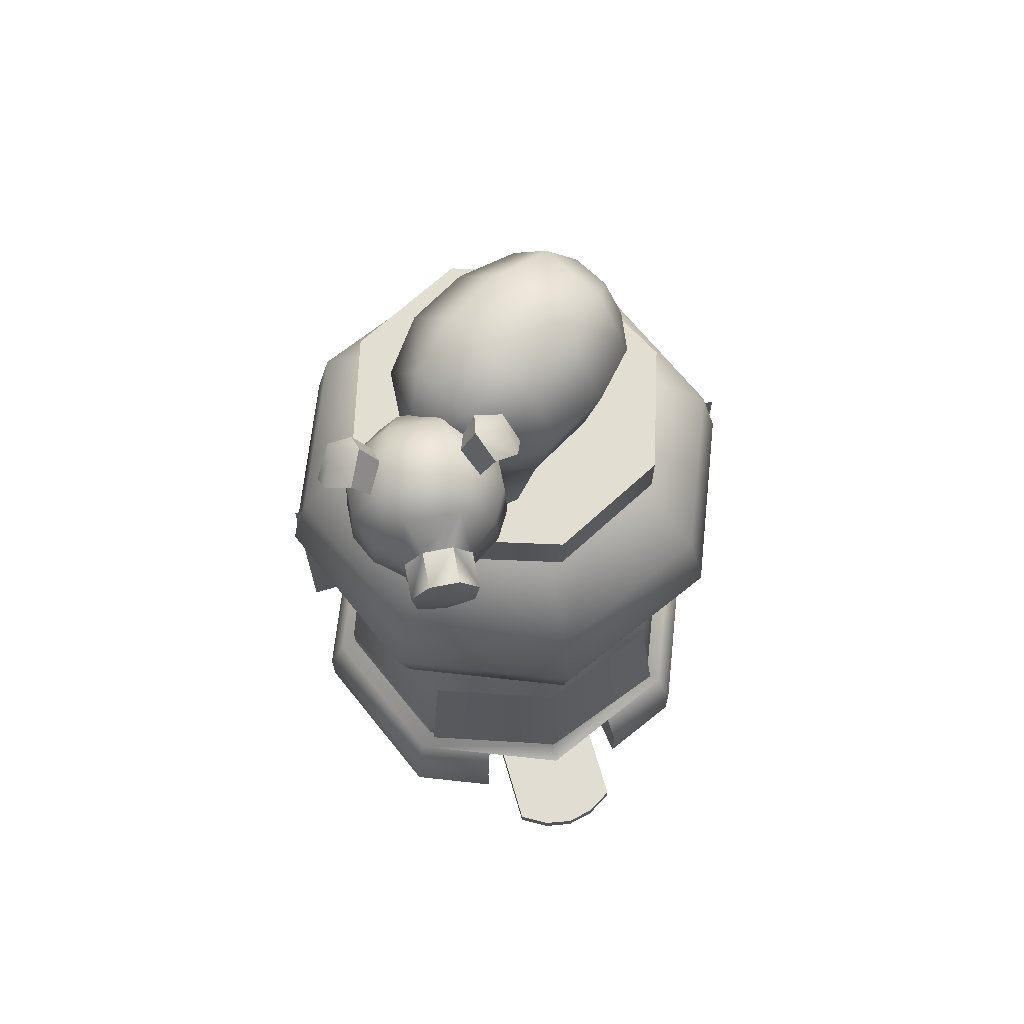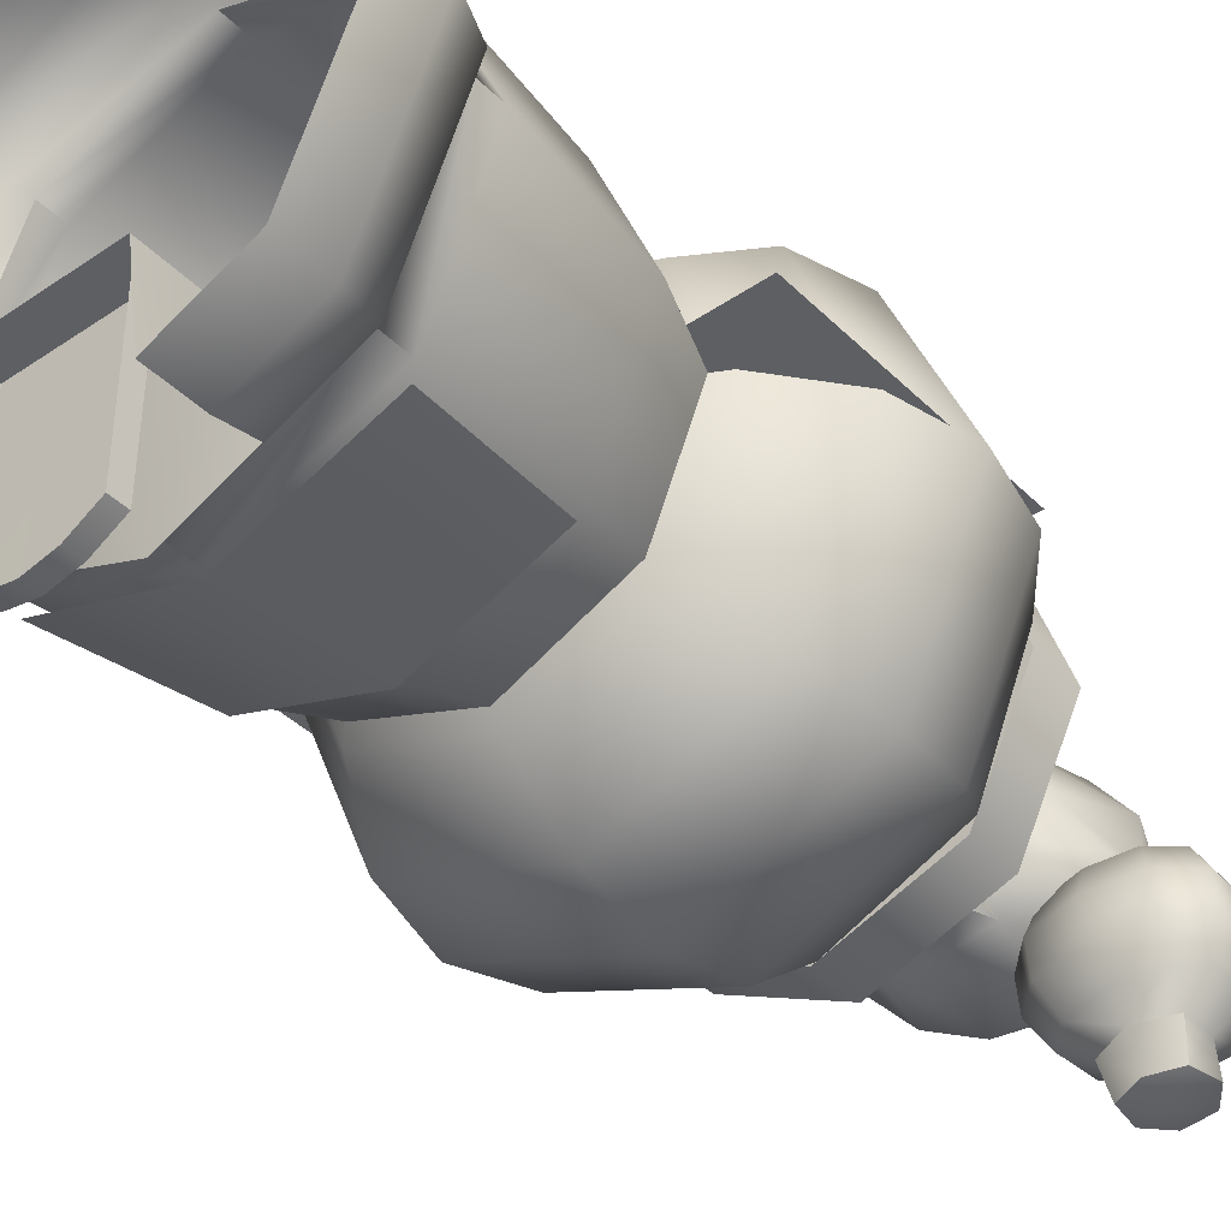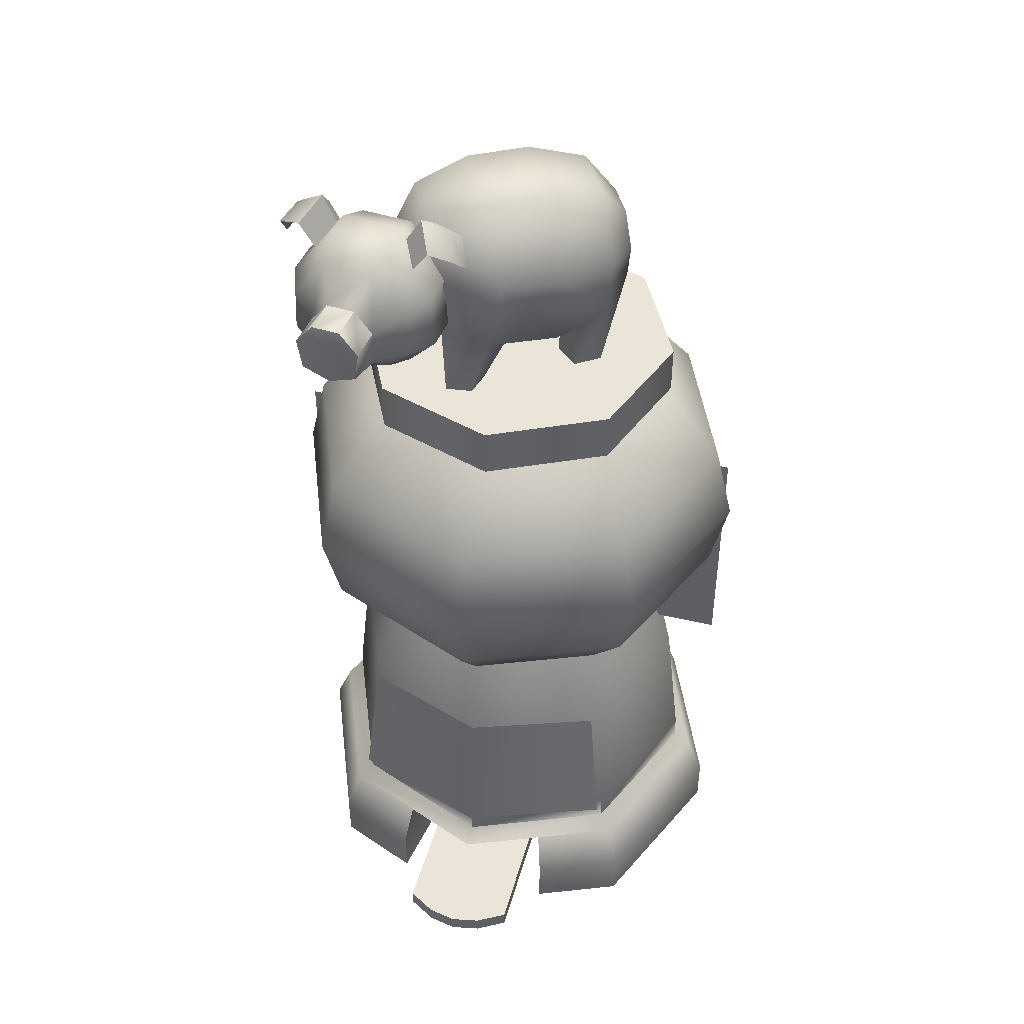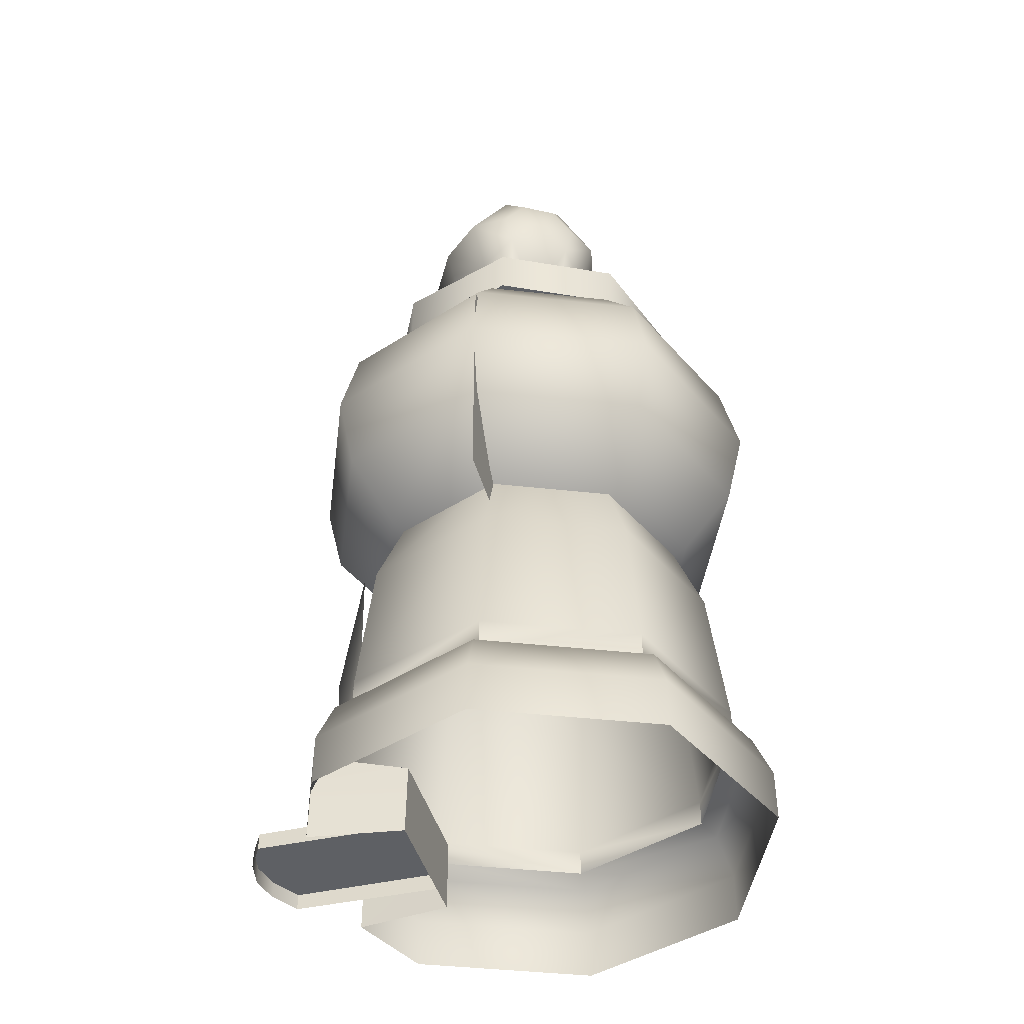
<metadata>
{"format":"obj","ext":"obj","renderer":"f3d","projection":"perspective","resolution":1024,"background":"white","views":[{"elev":68.0,"azim":-16.3,"up":"+Z"},{"elev":-40.2,"azim":-140.0,"up":"+Y"},{"elev":44.5,"azim":15.4,"up":"+Z"},{"elev":-43.0,"azim":105.0,"up":"+Z"}]}
</metadata>
<code>
v -0.6354 -0.9996 0.6799
v -0.6473 -1.003 0.008836
v 0.6583 -1.004 0.008836
v 0.648 -0.9998 0.6798
v -0.7771 -1.876 0.4793
v -0.7198 -1.738 0.8678
v 0.7771 -1.876 0.01179
v 0.7771 -1.876 0.4793
v -0.6354 -0.9996 0.6799
v 1.014e-08 -2.036 0.8678
v -0.7198 -1.738 0.8678
v 0.648 -0.9998 0.6798
v 0.7198 -1.738 0.8678
v 0.7198 -1.738 0.8678
v -0.7771 -1.876 0.01179
v -1.304 -1.466 1.224
v 4.804e-08 -1.931 1.217
v 2.843e-08 -1.763 2.548
v -1.172 -1.337 2.544
v 1.172 -1.337 2.544
v 1.304 -1.466 1.224
v 1.554 1.554 0.01179
v 0 2.198 0.01179
v 0 2.198 0.4793
v 1.554 1.554 0.4793
v -1.554 1.554 0.01179
v -1.554 1.554 0.4793
v -2.198 0 0.01179
v -2.198 0 0.4793
v -1.554 -1.554 0.01179
v -1.554 -1.554 0.4793
v -0.7771 -1.876 0.01179
v -0.7771 -1.876 0.4793
v 1.554 -1.554 0.01179
v 2.198 0 0.01179
v 2.198 0 0.4793
v 1.554 -1.554 0.4793
v 1.014e-08 2.036 0.8678
v 1.44 1.44 0.8678
v -1.44 1.44 0.8678
v -2.036 -5.072e-09 0.8678
v -1.44 -1.44 0.8678
v -0.7198 -1.738 0.8678
v 2.036 -5.072e-09 0.8678
v 1.44 -1.44 0.8678
v 2.063e-08 1.868 0.9645
v 1.321 1.321 0.9645
v -1.321 1.321 0.9645
v -1.868 -1.031e-08 0.9645
v -1.321 -1.321 0.9645
v 1.014e-08 -2.036 0.8678
v 2.063e-08 -1.868 0.9645
v 0.7198 -1.738 0.8678
v 1.321 -1.321 0.9645
v 1.868 -1.031e-08 0.9645
v 2.063e-08 1.868 1.212
v 1.321 1.321 1.212
v -1.321 1.321 1.212
v -1.868 -1.031e-08 1.212
v -1.321 -1.321 1.212
v 2.063e-08 -1.868 1.212
v 1.321 -1.321 1.212
v 1.868 -1.031e-08 1.212
v 3.045e-08 1.711 2.573
v 1.21 1.21 2.573
v -1.21 1.21 2.573
v -1.711 -1.523e-08 2.573
v -1.21 -1.21 2.573
v 3.045e-08 -1.711 2.573
v 1.21 -1.21 2.573
v 1.711 -1.523e-08 2.573
v 5.02e-08 1.396 3.37
v 0.987 0.987 3.37
v -0.987 0.987 3.37
v -1.396 -2.26e-08 3.37
v -0.987 -0.987 3.37
v 5.02e-08 -1.396 3.37
v 0.987 -0.987 3.37
v 1.396 -2.26e-08 3.37
v 0.7771 -1.876 0.01179
v 0.7771 -1.876 0.4793
v 0.2939 -1.291 -0.809
v -0.2939 -1.291 -0.809
v -0.4755 -0.9764 -0.309
v 0.4755 -0.9764 -0.309
v -0.5878 -1.8 -0.809
v -0.9511 -1.8 -0.309
v -0.2939 -2.309 -0.809
v -0.4755 -2.624 -0.309
v 0.2939 -2.309 -0.809
v 0.4755 -2.624 -0.309
v 0.5878 -1.8 -0.809
v 0.9511 -1.8 -0.309
v -0.4755 -0.9764 0.309
v 0.4755 -0.9764 0.309
v -0.9511 -1.8 0.309
v -0.4755 -2.624 0.309
v 0.4755 -2.624 0.309
v 0.9511 -1.8 0.309
v -0.2939 -1.291 0.809
v 0.2939 -1.291 0.809
v -0.5878 -1.8 0.809
v -0.2939 -2.309 0.809
v 0.2939 -2.309 0.809
v 0.5878 -1.8 0.809
v 0 -1.8 -1
v 0 -1.8 1
v 1.626 1.626 -0.0303
v 0 2.3 -0.0303
v 0 2.3 8.97
v 1.626 1.626 8.97
v -1.626 1.626 -0.0303
v -1.626 1.626 8.97
v -2.3 0 -0.0303
v -2.3 0 8.97
v -1.626 -1.626 -0.0303
v -1.626 -1.626 8.97
v 0 -2.3 -0.0303
v 0 -2.3 8.97
v 1.626 -1.626 -0.0303
v 1.626 -1.626 8.97
v 2.3 0 -0.0303
v 2.3 0 8.97
v 0.6023 0.6023 2.913
v 0 0.8517 2.913
v 0 1.574 3.315
v 1.113 1.113 3.315
v -0.6023 0.6023 2.913
v -1.113 1.113 3.315
v -0.8517 0 2.913
v -1.574 0 3.315
v -0.6023 -0.6023 2.913
v -1.113 -1.113 3.315
v 0 -0.8517 2.913
v 0 -1.574 3.315
v 0.6023 -0.6023 2.913
v 1.113 -1.113 3.315
v 0.8517 0 2.913
v 1.574 0 3.315
v 0 2.056 3.917
v 1.454 1.454 3.917
v -1.454 1.454 3.917
v -2.056 0 3.917
v -1.454 -1.454 3.917
v 0 -2.056 3.917
v 1.454 -1.454 3.917
v 2.056 0 3.917
v 0 2.226 4.627
v 1.574 1.574 4.627
v -1.574 1.574 4.627
v -2.226 0 4.627
v -1.574 -1.574 4.627
v 0 -2.226 4.627
v 1.574 -1.574 4.627
v 2.226 0 4.627
v 0 2.056 5.337
v 1.454 1.454 5.337
v -1.454 1.454 5.337
v -2.056 0 5.337
v -1.454 -1.454 5.337
v 0 -2.056 5.337
v 1.454 -1.454 5.337
v 2.056 0 5.337
v 0 1.574 5.939
v 1.113 1.113 5.939
v -1.113 1.113 5.939
v -1.574 0 5.939
v -1.113 -1.113 5.939
v 0 -1.574 5.939
v 1.113 -1.113 5.939
v 1.574 0 5.939
v 0 0.8517 6.342
v 0.6023 0.6023 6.342
v -0.6023 0.6023 6.342
v -0.8517 0 6.342
v -0.6023 -0.6023 6.342
v 0 -0.8517 6.342
v 0.6023 -0.6023 6.342
v 0.8517 0 6.342
v 0 0 2.772
v 0 0 6.483
v -0.526 -2.433 0.1456
v -0.263 -2.584 0.1456
v -0.263 -2.584 0.2979
v -0.526 -2.433 0.2979
v -0.526 -1.014 0.1456
v -0.526 -1.014 0.307
v -2.358e-17 -1.014 0.307
v -7.199e-16 -2.637 0.1456
v -7.437e-16 -2.637 0.2979
v 0.526 -2.433 0.1456
v 0.526 -2.433 0.2979
v 0.263 -2.584 0.2979
v 0.263 -2.584 0.1456
v 0.526 -1.014 0.1456
v 0.526 -1.014 0.307
v -2.163 0 5.214
v -2.163 0 2.902
v 2.163 0 2.902
v 2.163 0 5.214
v -0.102 1.516 6.022
v -1.144 0.9997 6.022
v -1.144 0.9997 6.478
v -0.102 1.516 6.478
v -1.516 -0.102 6.022
v -1.516 -0.102 6.478
v -0.9997 -1.144 6.022
v -0.9997 -1.144 6.478
v 0.102 -1.516 6.022
v 0.102 -1.516 6.478
v 1.144 -0.9997 6.022
v 1.144 -0.9997 6.478
v 1.516 0.102 6.022
v 1.516 0.102 6.478
v 0.9997 1.144 6.022
v 0.9997 1.144 6.478
v -0.8071 -1.813 7.402
v -0.5441 -1.645 7.415
v -0.5634 -1.643 7.804
v -0.8138 -1.813 7.701
v -0.854 -1.617 8.17
v -0.9751 -1.798 7.904
v -1.104 -1.786 7.27
v -1.087 -1.596 7.145
v -0.744 -1.627 7.212
v -0.3853 -1.382 7.349
v -0.409 -1.38 7.834
v -0.7714 -1.347 8.29
v -1.062 -1.32 7.011
v -0.6347 -1.359 7.094
v -0.3574 -1.076 7.349
v -0.3811 -1.074 7.834
v -0.7435 -1.041 8.29
v -1.034 -1.014 7.011
v -0.6069 -1.053 7.094
v -0.4661 -0.7885 7.415
v -0.4853 -0.7867 7.804
v -0.776 -0.7602 8.17
v -1.009 -0.739 7.145
v -0.6659 -0.7703 7.212
v -0.6898 -0.5759 7.534
v -0.701 -0.5748 7.751
v -0.8623 -0.5601 7.954
v -0.9917 -0.5483 7.385
v -0.8002 -0.5658 7.424
v -0.8425 -2.127 7.701
v -1.139 -2.169 7.634
v -0.8864 -2.123 7.429
v -1.004 -2.113 7.904
v -1.133 -2.101 7.335
v -0.9855 -0.4803 7.684
v -1.262 -2.089 7.904
v -1.402 -1.759 7.402
v -1.395 -1.76 7.701
v -1.611 -1.548 7.804
v -1.63 -1.546 7.415
v -1.234 -1.775 7.904
v -1.32 -1.574 8.17
v -1.43 -1.564 7.212
v -1.715 -1.261 7.834
v -1.739 -1.259 7.349
v -1.353 -1.294 8.29
v -1.489 -1.281 7.094
v -1.687 -0.955 7.834
v -1.711 -0.9528 7.349
v -1.325 -0.988 8.29
v -1.461 -0.9756 7.094
v -1.533 -0.6913 7.804
v -1.552 -0.6895 7.415
v -1.242 -0.7178 8.17
v -1.352 -0.7077 7.212
v -1.282 -0.5219 7.751
v -1.294 -0.5208 7.534
v -1.121 -0.5366 7.954
v -1.183 -0.5309 7.424
v -1.424 -2.074 7.701
v -1.38 -2.078 7.429
v -0.9014 -0.8022 7.96
v -0.8311 -0.9265 7.687
v -0.4198 -1.131 7.766
v -0.594 -0.8227 8.278
v -0.8562 -0.8821 7.346
v -0.4764 -0.9093 7.046
v -0.9564 -0.705 7.194
v -0.7326 -0.5777 6.844
v 0.1367 -1.069 7.799
v -0.09781 -0.6549 8.413
v 0.6337 -0.7882 7.799
v 0.3992 -0.3737 8.413
v 0.001431 -0.9657 7.079
v 0.55 -0.6403 7.032
v 0.9978 -0.3869 7.766
v 0.8097 -0.05448 8.278
v 0.9306 -0.2683 7.128
v 1.071 0.006465 7.687
v 0.9666 0.191 7.96
v 1.034 0.07231 7.346
v -1.026 -0.748 7.597
v 0.9524 0.3813 7.597
v 0.8817 0.3411 7.194
v -0.2676 -0.6413 6.5
v -0.4721 -0.7753 6.5
v -0.3778 -0.5665 6.755
v -0.1324 -0.5074 6.693
v -0.4175 -1.014 6.5
v -0.1751 -0.9816 6.5
v -0.1209 -0.7432 6.5
v 0.06608 -0.6374 6.899
v 0.8338 0.1717 6.97
v 0.7116 0.3865 6.97
v 0.5765 0.04417 6.5
v 0.4564 -0.1647 6.5
v 0.4511 -0.1374 6.767
v 0.6169 0.08288 6.804
v 0.6502 -0.3513 6.5
v 0.6682 -0.4006 6.974
v 0.8716 -0.1976 6.5
v 0.7964 0.02206 6.5
v 0.2504 0.2152 6.767
v -0.5418 -0.2783 6.755
v -1.012 -0.6081 7.96
v -0.8724 -0.3334 8.278
v -1.048 -0.02636 7.766
v -1.083 -0.4842 7.687
v -0.8869 -0.1881 7.046
v -1.057 -0.5285 7.346
v -0.4748 0.00751 8.413
v -0.7114 0.4209 7.799
v 0.02076 0.2912 8.413
v -0.2159 0.7046 7.799
v -0.1314 0.5571 7.032
v -0.6914 0.2516 7.079
v 0.5048 0.4812 8.278
v 0.315 0.8127 7.766
v 0.3828 0.6943 7.128
v 0.796 0.4908 7.96
v 0.6907 0.6747 7.687
v 0.7283 0.6091 7.346
v -0.5548 -0.154 6.5
v -0.3583 -0.1093 6.695
v -0.7412 -0.2789 6.5
v -0.9351 -0.1041 6.5
v -0.7952 0.1079 6.5
v -0.3761 0.1395 6.899
v -0.5625 0.03273 6.5
v 0.4706 0.2303 6.5
v 0.5192 0.2469 6.805
v 0.2296 0.2337 6.5
v 0.135 0.5363 6.974
v 0.1682 0.4957 6.5
v 0.4134 0.6075 6.5
v 0.5639 0.4307 6.5
v -0.3095 -1.056 8.311
v -0.2762 -0.8698 8.189
v -0.5152 -0.8455 8.262
v -0.5707 -1.086 8.449
v -0.2564 -1.255 8.183
v -0.4599 -1.293 8.247
v -0.644 -0.9027 8.046
v -0.7429 -1.112 8.183
v -0.6266 -1.304 8.032
v -0.174 -1.053 7.973
v -1.781 -0.9065 8.298
v -1.883 -1.101 8.201
v -1.669 -1.202 8.286
v -1.526 -0.9512 8.444
v -1.755 -0.699 8.143
v -1.55 -0.7237 8.211
v -1.527 -1.215 8.071
v -1.354 -1.018 8.183
v -1.39 -0.7974 8.003
v -1.909 -0.9028 7.957
g hole base jellyBeanBank
f 1 2 3 4
f 2 1 5
f 6 5 1
f 7 8 3
f 9 10 11
f 9 12 10
f 10 12 13
f 3 8 4
f 8 14 4
f 5 15 2
g label base jellyBeanBank
f 16 17 18 19
f 20 18 17 21
g main_base base jellyBeanBank
f 22 23 24 25
f 23 26 27 24
f 26 28 29 27
f 28 30 31 29
f 30 32 33 31
f 34 35 36 37
f 35 22 25 36
f 25 24 38 39
f 24 27 40 38
f 27 29 41 40
f 29 31 42 41
f 31 33 43 42
f 37 36 44 45
f 36 25 39 44
f 39 38 46 47
f 38 40 48 46
f 40 41 49 48
f 41 42 50 49
f 42 43 51 52 50
f 51 53 45 54 52
f 45 44 55 54
f 44 39 47 55
f 47 46 56 57
f 46 48 58 56
f 48 49 59 58
f 49 50 60 59
f 50 52 61 60
f 52 54 62 61
f 54 55 63 62
f 55 47 57 63
f 57 56 64 65
f 56 58 66 64
f 58 59 67 66
f 59 60 68 67
f 60 61 69 68
f 61 62 70 69
f 62 63 71 70
f 63 57 65 71
f 65 64 72 73
f 64 66 74 72
f 66 67 75 74
f 67 68 76 75
f 68 69 77 76
f 69 70 78 77
f 70 71 79 78
f 71 65 73 79
f 80 34 37 81
f 53 81 37 45
g bankSphere base jellyBeanBank
f 82 83 84 85
f 83 86 87 84
f 86 88 89 87
f 88 90 91 89
f 90 92 93 91
f 92 82 85 93
f 85 84 94 95
f 84 87 96 94
f 87 89 97 96
f 89 91 98 97
f 91 93 99 98
f 93 85 95 99
f 95 94 100 101
f 94 96 102 100
f 96 97 103 102
f 97 98 104 103
f 98 99 105 104
f 99 95 101 105
f 83 82 106
f 86 83 106
f 88 86 106
f 90 88 106
f 92 90 106
f 82 92 106
f 101 100 107
f 100 102 107
f 102 103 107
f 103 104 107
f 104 105 107
f 105 101 107
g camera_tubeCollision base jellyBeanBank
f 108 109 110 111
f 109 112 113 110
f 112 114 115 113
f 114 116 117 115
f 116 118 119 117
f 118 120 121 119
f 120 122 123 121
f 122 108 111 123
g bowl jellyBeanBank
f 124 125 126 127
f 125 128 129 126
f 128 130 131 129
f 130 132 133 131
f 132 134 135 133
f 134 136 137 135
f 136 138 139 137
f 138 124 127 139
f 127 126 140 141
f 126 129 142 140
f 129 131 143 142
f 131 133 144 143
f 133 135 145 144
f 135 137 146 145
f 137 139 147 146
f 139 127 141 147
f 141 140 148 149
f 140 142 150 148
f 142 143 151 150
f 143 144 152 151
f 144 145 153 152
f 145 146 154 153
f 146 147 155 154
f 147 141 149 155
f 149 148 156 157
f 148 150 158 156
f 150 151 159 158
f 151 152 160 159
f 152 153 161 160
f 153 154 162 161
f 154 155 163 162
f 155 149 157 163
f 157 156 164 165
f 156 158 166 164
f 158 159 167 166
f 159 160 168 167
f 160 161 169 168
f 161 162 170 169
f 162 163 171 170
f 163 157 165 171
f 165 164 172 173
f 164 166 174 172
f 166 167 175 174
f 167 168 176 175
f 168 169 177 176
f 169 170 178 177
f 170 171 179 178
f 171 165 173 179
f 125 124 180
f 128 125 180
f 130 128 180
f 132 130 180
f 134 132 180
f 136 134 180
f 138 136 180
f 124 138 180
f 173 172 181
f 172 174 181
f 174 175 181
f 175 176 181
f 176 177 181
f 177 178 181
f 178 179 181
f 179 173 181
g pedal jellyBeanBank
f 182 183 184 185
f 186 182 185 187
f 184 188 185
f 185 188 187
f 183 189 190 184
f 188 184 190
f 191 192 193 194
f 195 196 192 191
f 193 192 188
f 192 196 188
f 194 193 190 189
f 188 190 193
g jellyBeans jellyBeanBank
f 197 198 199 200
g lid lid_assy jellyBeanBank
f 201 202 203 204
f 202 205 206 203
f 205 207 208 206
f 207 209 210 208
f 209 211 212 210
f 211 213 214 212
f 213 215 216 214
f 215 201 204 216
f 201 215 213 211 209 207 205 202
f 204 203 206 208 210 212 214 216
g pigHead pig lid_assy jellyBeanBank
f 217 218 219 220
f 220 219 221 222
f 223 224 225 217
f 218 226 227 219
f 219 227 228 221
f 224 229 230 225
f 226 231 232 227
f 227 232 233 228
f 229 234 235 230
f 231 236 237 232
f 232 237 238 233
f 234 239 240 235
f 236 241 242 237
f 237 242 243 238
f 239 244 245 240
f 246 247 248
f 249 247 246
f 248 247 250
f 241 251 242
f 242 251 243
f 244 251 245
f 220 246 248 217
f 222 249 246 220
f 217 248 250 223
f 225 218 217
f 230 226 218 225
f 235 231 226 230
f 240 236 231 235
f 245 241 236 240
f 251 241 245
f 247 249 252
f 253 254 255 256
f 254 257 258 255
f 221 258 257 222
f 223 253 259 224
f 256 255 260 261
f 255 258 262 260
f 228 262 258 221
f 224 259 263 229
f 261 260 264 265
f 260 262 266 264
f 233 266 262 228
f 229 263 267 234
f 265 264 268 269
f 264 266 270 268
f 238 270 266 233
f 234 267 271 239
f 269 268 272 273
f 268 270 274 272
f 243 274 270 238
f 239 271 275 244
f 276 277 247
f 252 276 247
f 277 250 247
f 273 272 251
f 272 274 251
f 251 274 243
f 244 275 251
f 254 253 277 276
f 257 254 276 252
f 222 257 252 249
f 253 223 250 277
f 259 253 256
f 263 259 256 261
f 267 263 261 265
f 271 267 265 269
f 275 271 269 273
f 251 275 273
g pigBody pig lid_assy jellyBeanBank
f 278 279 280 281
f 279 282 283 280
f 282 284 285 283
f 281 280 286 287
f 287 286 288 289
f 286 290 291 288
f 289 288 292 293
f 288 291 294 292
f 293 292 295 296
f 292 294 297 295
f 279 278 298
f 282 279 298
f 284 282 298
f 296 295 299
f 295 297 299
f 297 300 299
f 301 302 303 304
f 302 283 303
f 302 305 283
f 305 306 290 283
f 306 307 308 290
f 307 301 304 308
f 300 309 310
f 311 312 313 314
f 312 315 316 313
f 315 317 294 316
f 317 318 297 294
f 297 309 300
f 294 291 316
f 319 314 313
f 313 316 291
f 286 280 290
f 290 280 283
f 303 283 285
f 304 303 320
f 313 291 308
f 304 313 308
f 291 290 308
f 318 309 297
f 318 311 314 309
f 321 322 323 324
f 324 323 325 326
f 326 325 285 284
f 322 327 328 323
f 327 329 330 328
f 328 330 331 332
f 329 333 334 330
f 330 334 335 331
f 333 336 337 334
f 334 337 338 335
f 324 298 321
f 326 298 324
f 284 298 326
f 336 299 337
f 337 299 338
f 338 299 300
f 339 340 320 341
f 341 320 325
f 341 325 342
f 342 325 332 343
f 343 332 344 345
f 345 344 340 339
f 314 310 309
f 346 347 319 348
f 348 319 349 350
f 350 349 335 351
f 351 335 338 352
f 338 300 310
f 335 349 331
f 304 319 313
f 344 331 319
f 319 331 349
f 278 321 298
f 281 322 321 278
f 287 327 322 281
f 289 329 327 287
f 293 333 329 289
f 296 336 333 293
f 299 336 296
f 325 323 332
f 323 328 332
f 320 285 325
f 285 320 303
f 340 344 319
f 331 344 332
f 304 340 319
f 340 304 320
f 352 338 310
f 352 310 347 346
f 347 314 319
f 310 314 347
g earL pig lid_assy jellyBeanBank
f 353 354 355 356
f 354 357 358 355
f 357 353 356 358
f 355 359 360 356
f 358 361 359 355
f 356 360 361 358
f 354 353 362
f 357 354 362
f 353 357 362
g earR pig lid_assy jellyBeanBank
f 363 364 365 366
f 364 367 368 365
f 367 363 366 368
f 365 369 370 366
f 368 371 369 365
f 366 370 371 368
f 364 363 372
f 367 364 372
f 363 367 372

</code>
